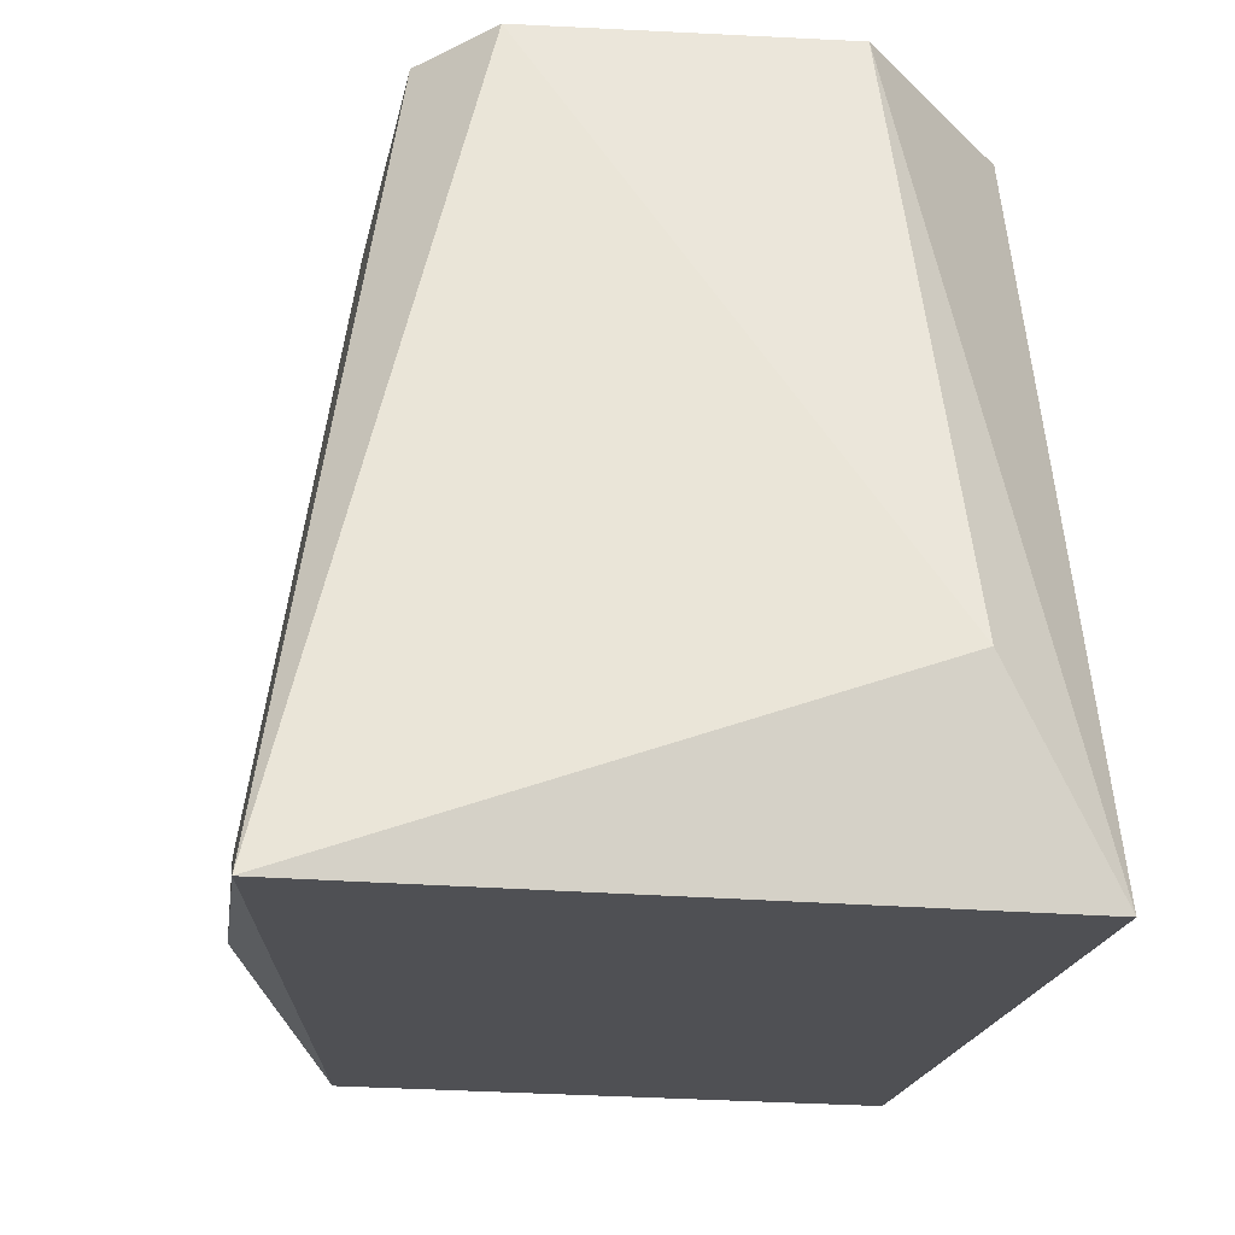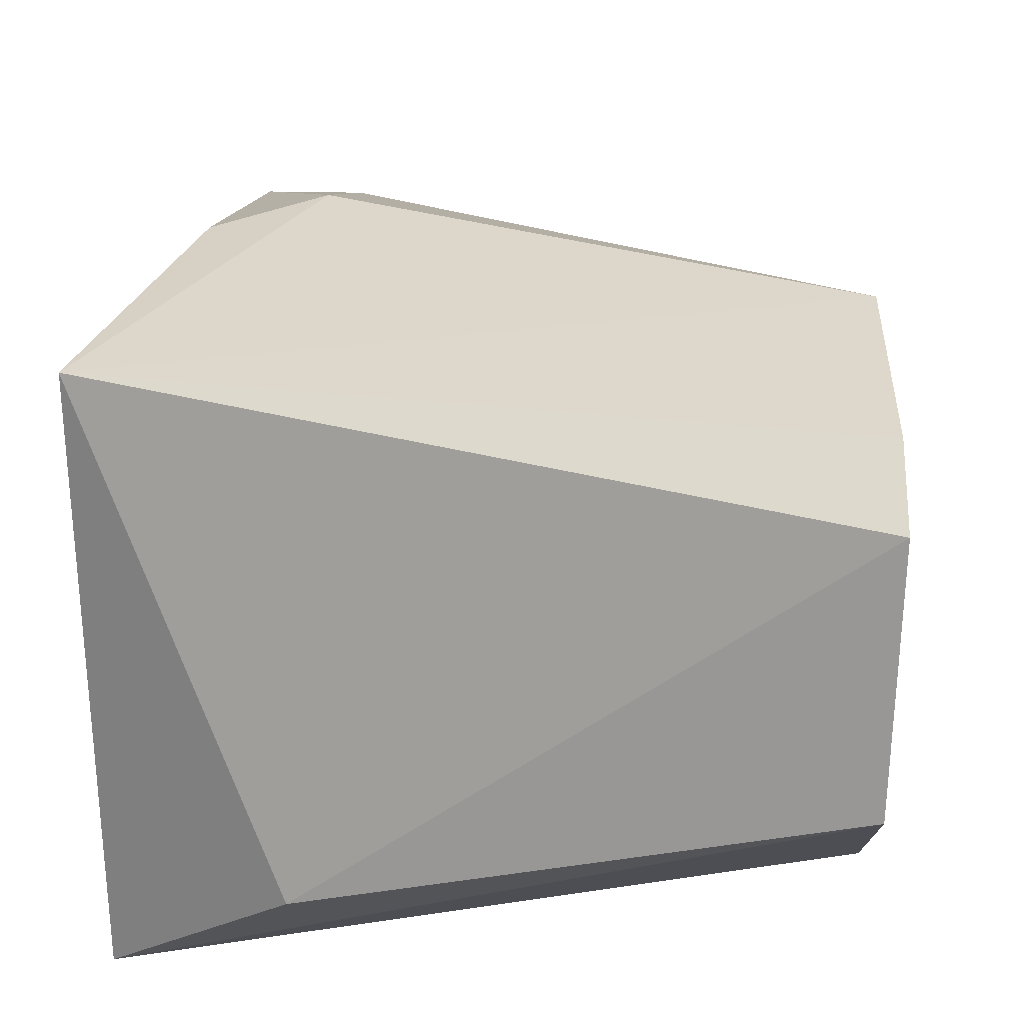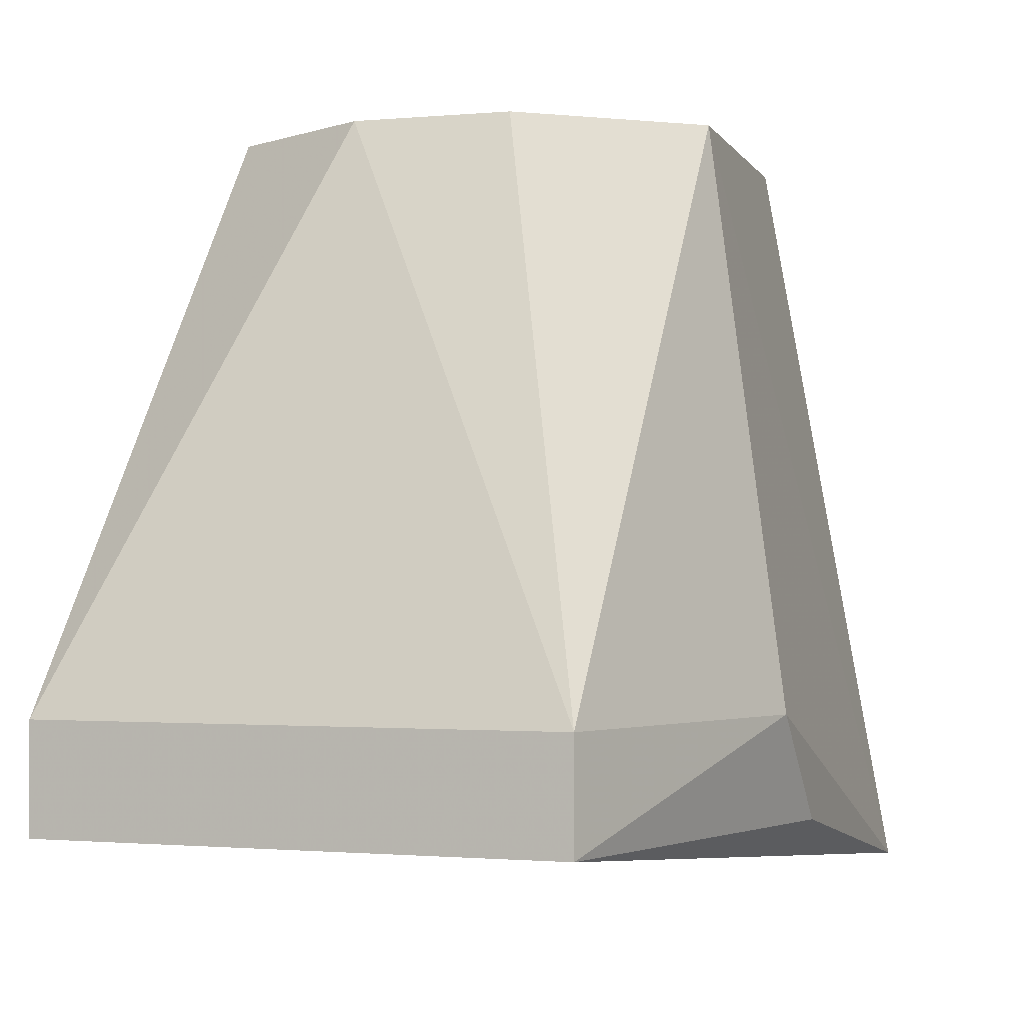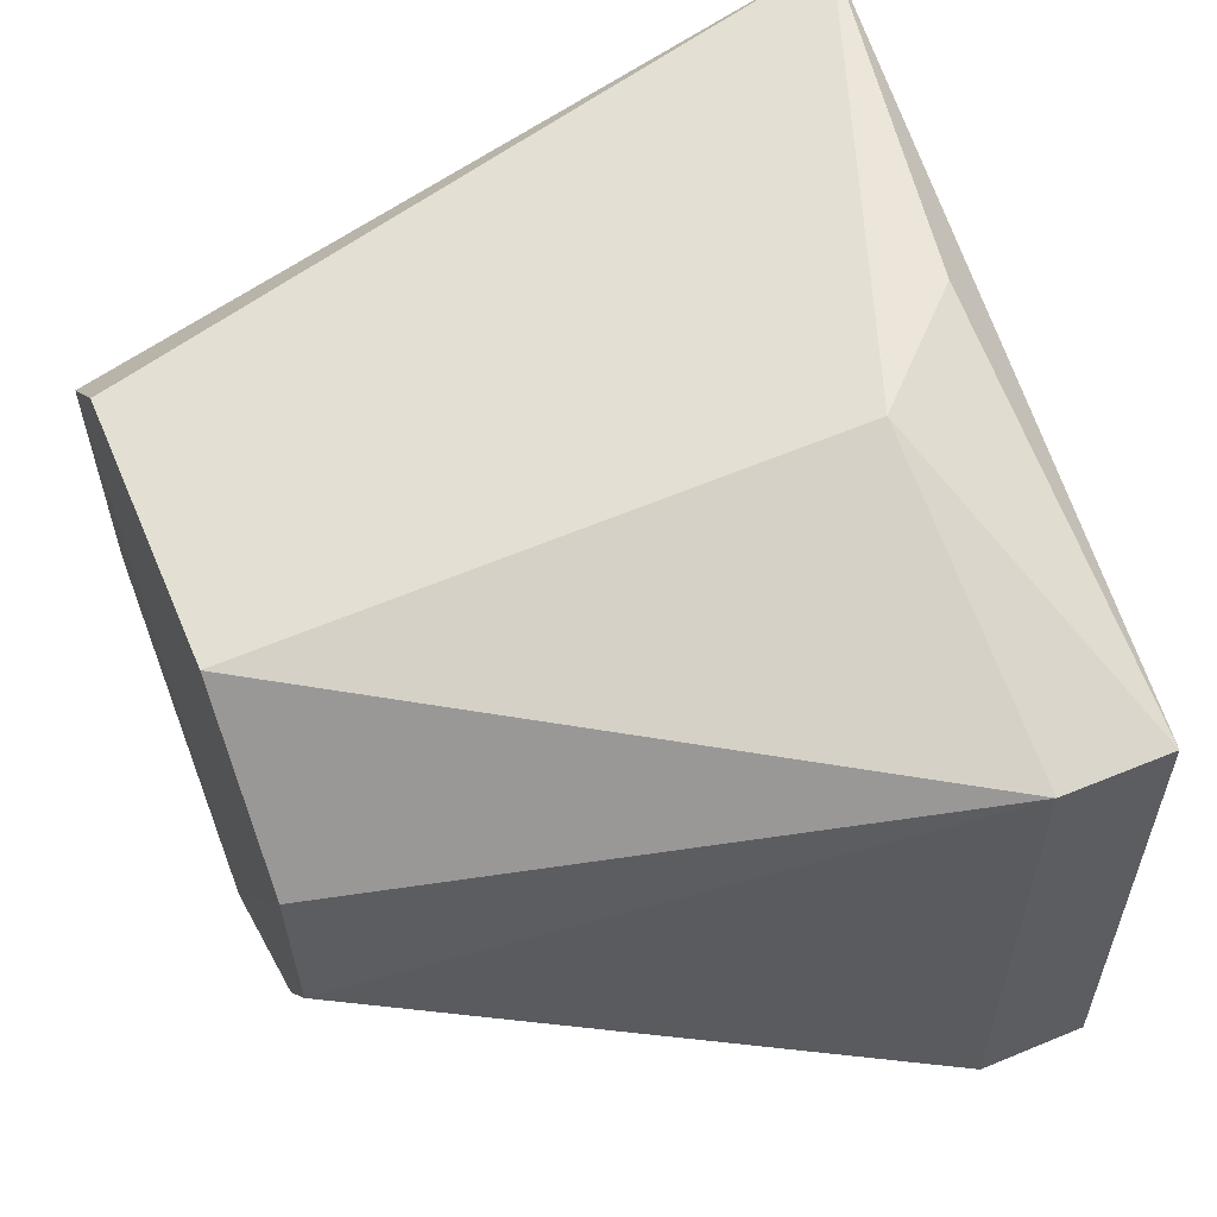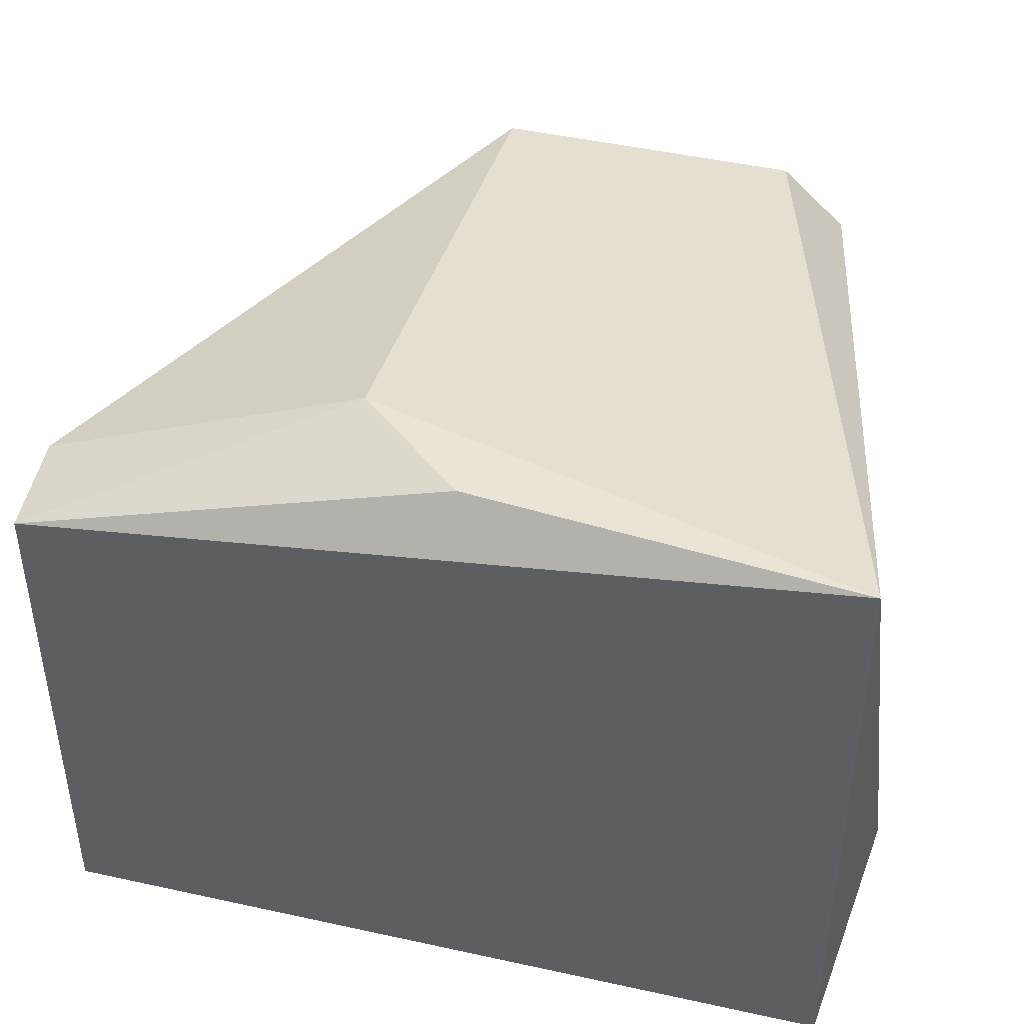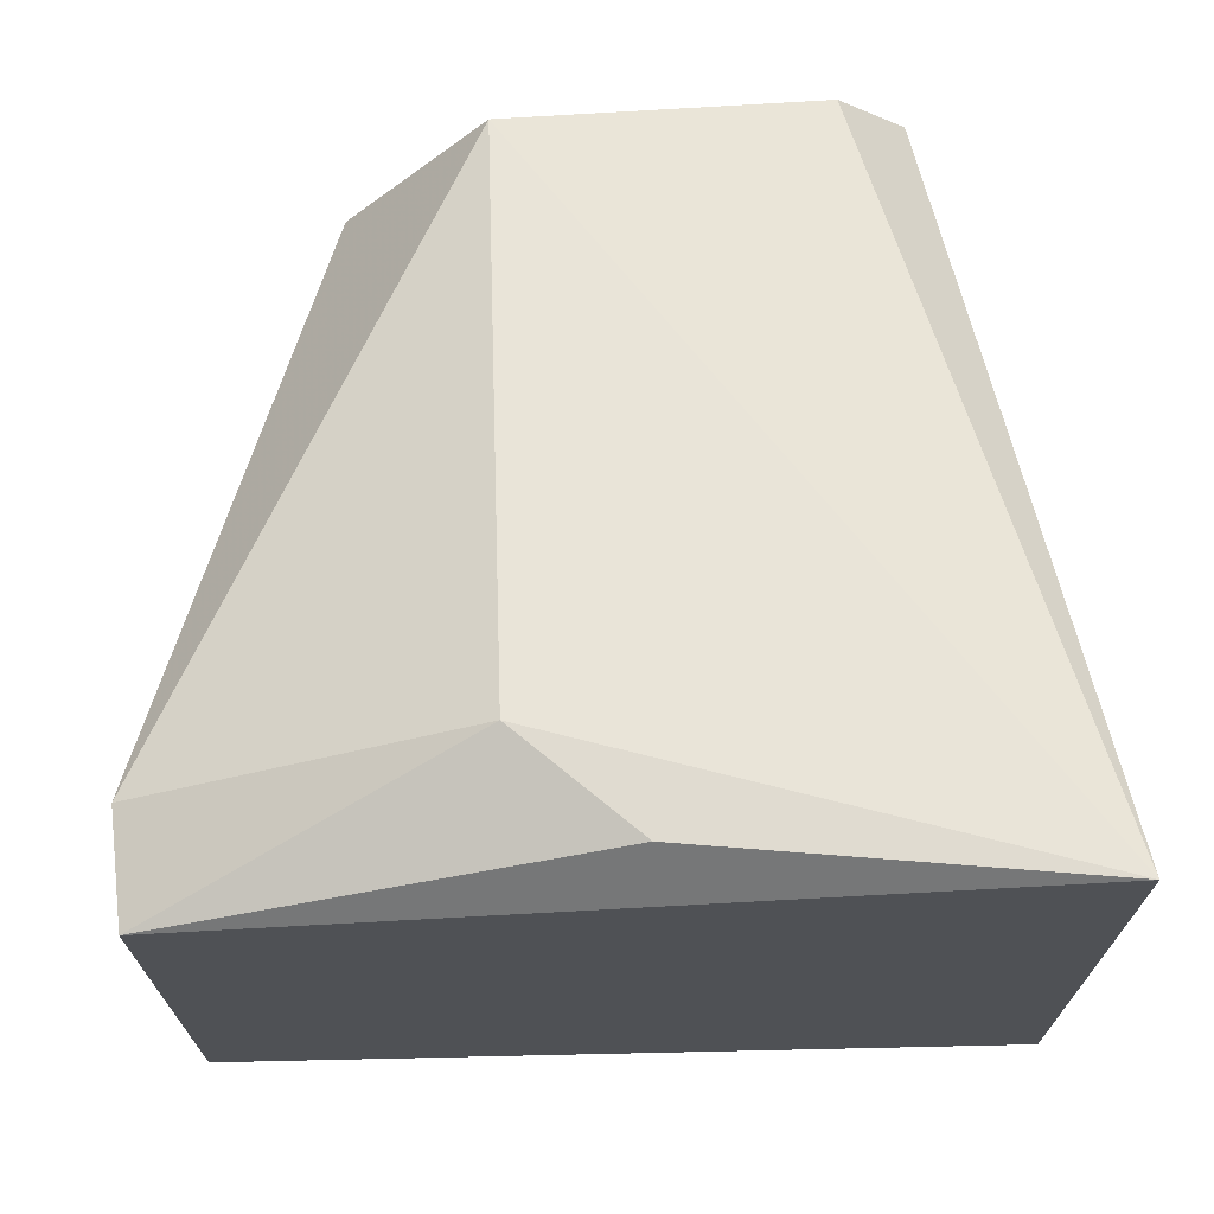
<metadata>
{"format":"obj","ext":"obj","renderer":"f3d","projection":"perspective","resolution":1024,"background":"white","views":[{"elev":-24.3,"azim":82.0,"up":"+Y"},{"elev":26.6,"azim":92.4,"up":"+Z"},{"elev":-1.5,"azim":-69.8,"up":"+Y"},{"elev":57.4,"azim":-113.2,"up":"+Z"},{"elev":43.8,"azim":9.2,"up":"+Z"},{"elev":69.9,"azim":-6.5,"up":"+Z"}]}
</metadata>
<code>
v -0.00292 0.4954 0.2919
v 0.01987 0.3624 0.311
v 0.02788 0.3946 0.218
v -0.04222 0.4964 0.1996
v -0.1208 0.3753 0.2924
v 0.01322 0.4953 0.2271
v -0.06504 0.3945 0.311
v -0.08161 0.4958 0.2678
v 0.01987 0.3624 0.1995
v 0.00902 0.4961 0.2797
v -0.04646 0.3753 0.311
v -0.05714 0.4959 0.2956
v -0.1208 0.3945 0.1995
v -0.0155 0.4952 0.2011
v -0.1208 0.3945 0.2924
v -0.06934 0.4952 0.2129
v -0.1208 0.3753 0.1995
v -0.08388 0.4956 0.2402
f 9 3 2
f 9 2 5
f 9 6 3
f 10 6 4
f 10 1 2
f 10 2 3
f 10 3 6
f 11 7 5
f 11 5 2
f 11 2 7
f 12 7 2
f 12 2 1
f 12 1 10
f 12 10 4
f 12 4 8
f 13 4 9
f 14 9 4
f 14 4 6
f 14 6 9
f 15 12 8
f 15 5 7
f 15 7 12
f 16 4 13
f 17 13 9
f 17 9 5
f 17 15 13
f 17 5 15
f 18 15 8
f 18 13 15
f 18 16 13
f 18 8 4
f 18 4 16

</code>
